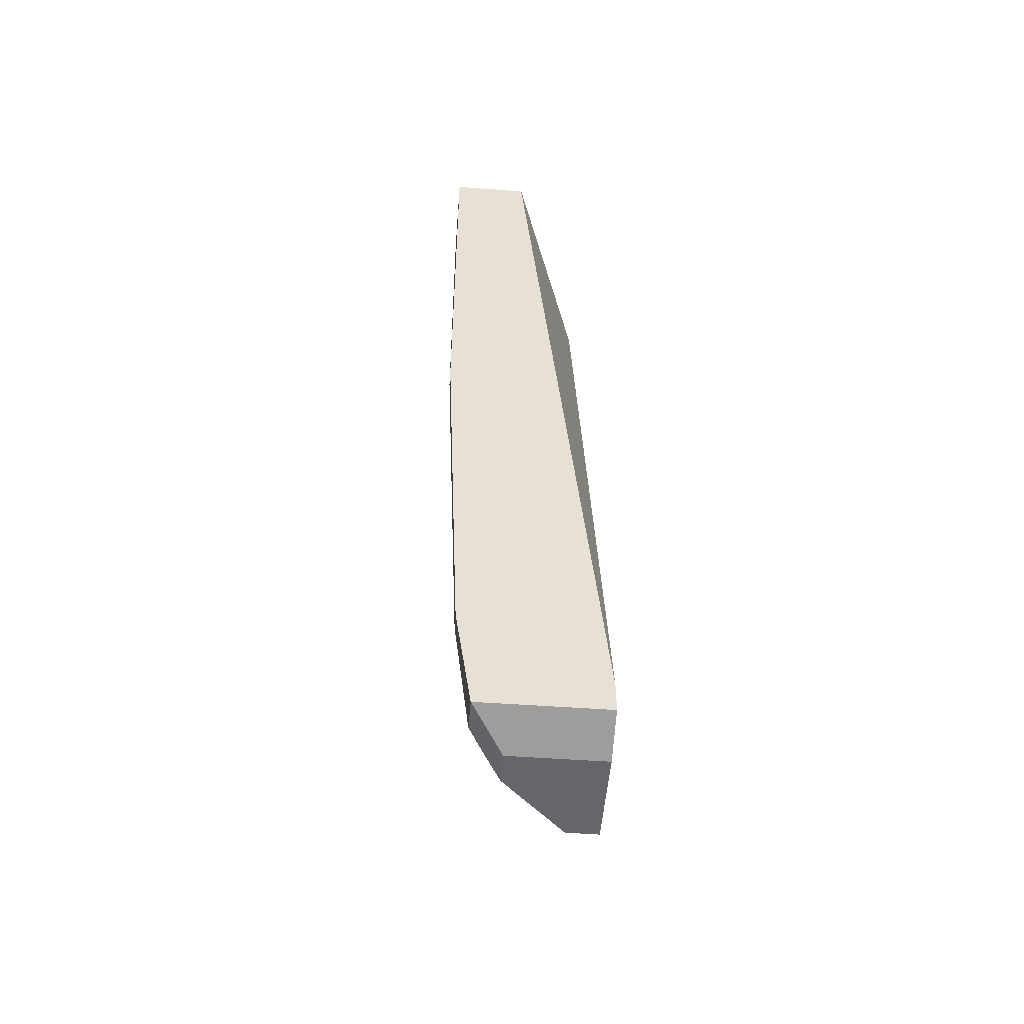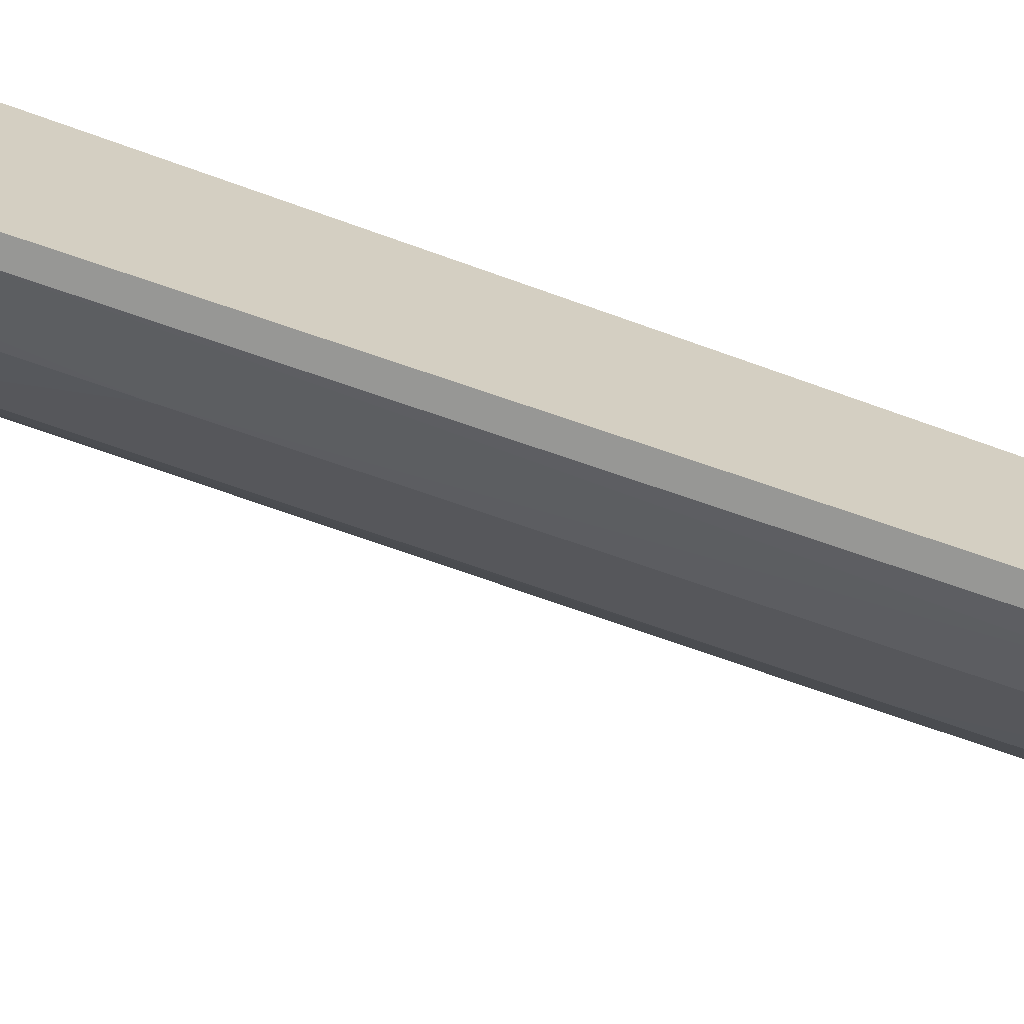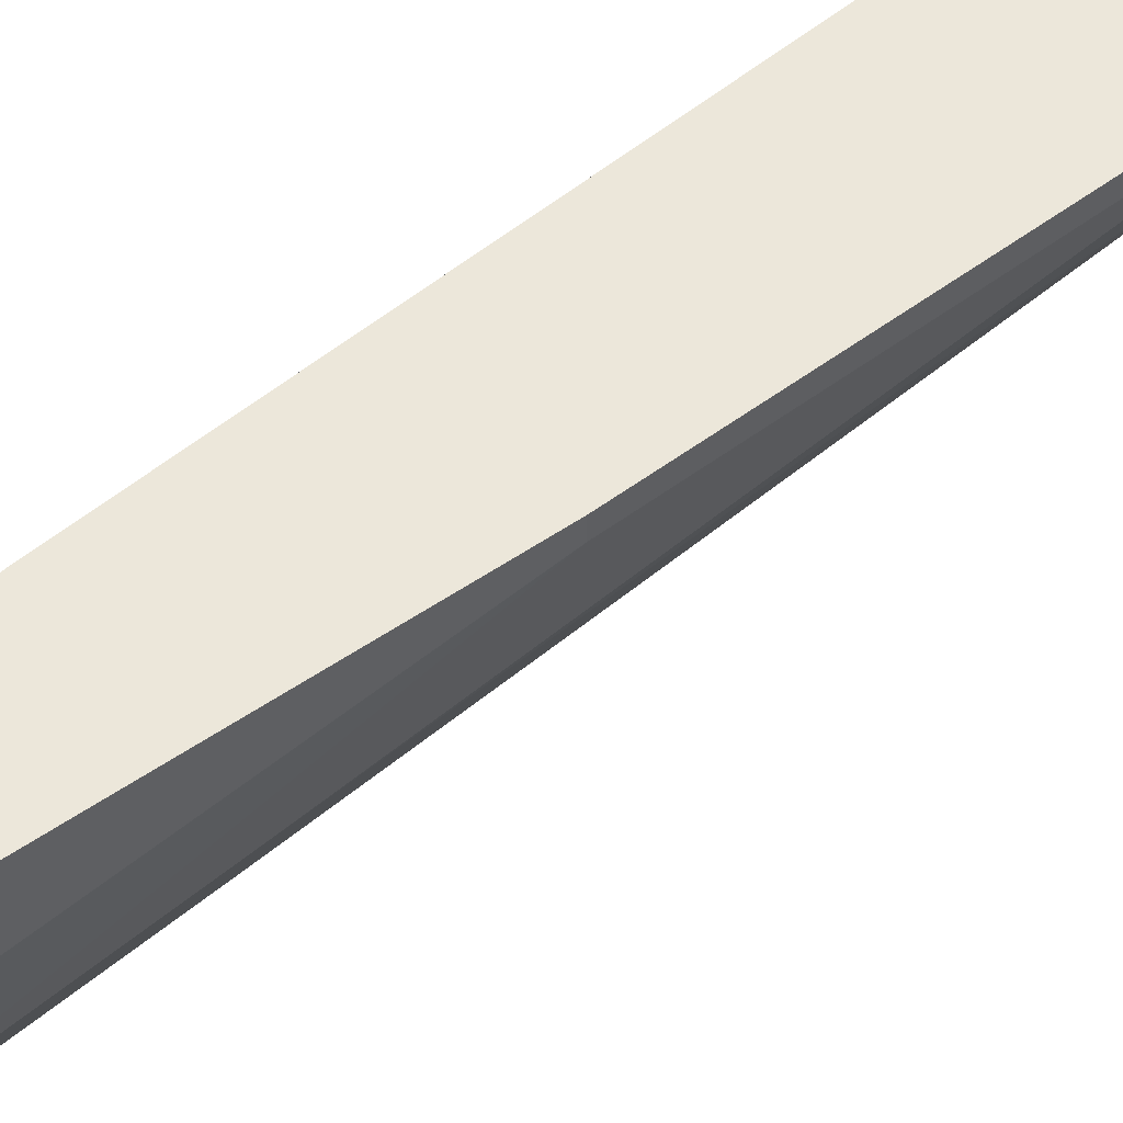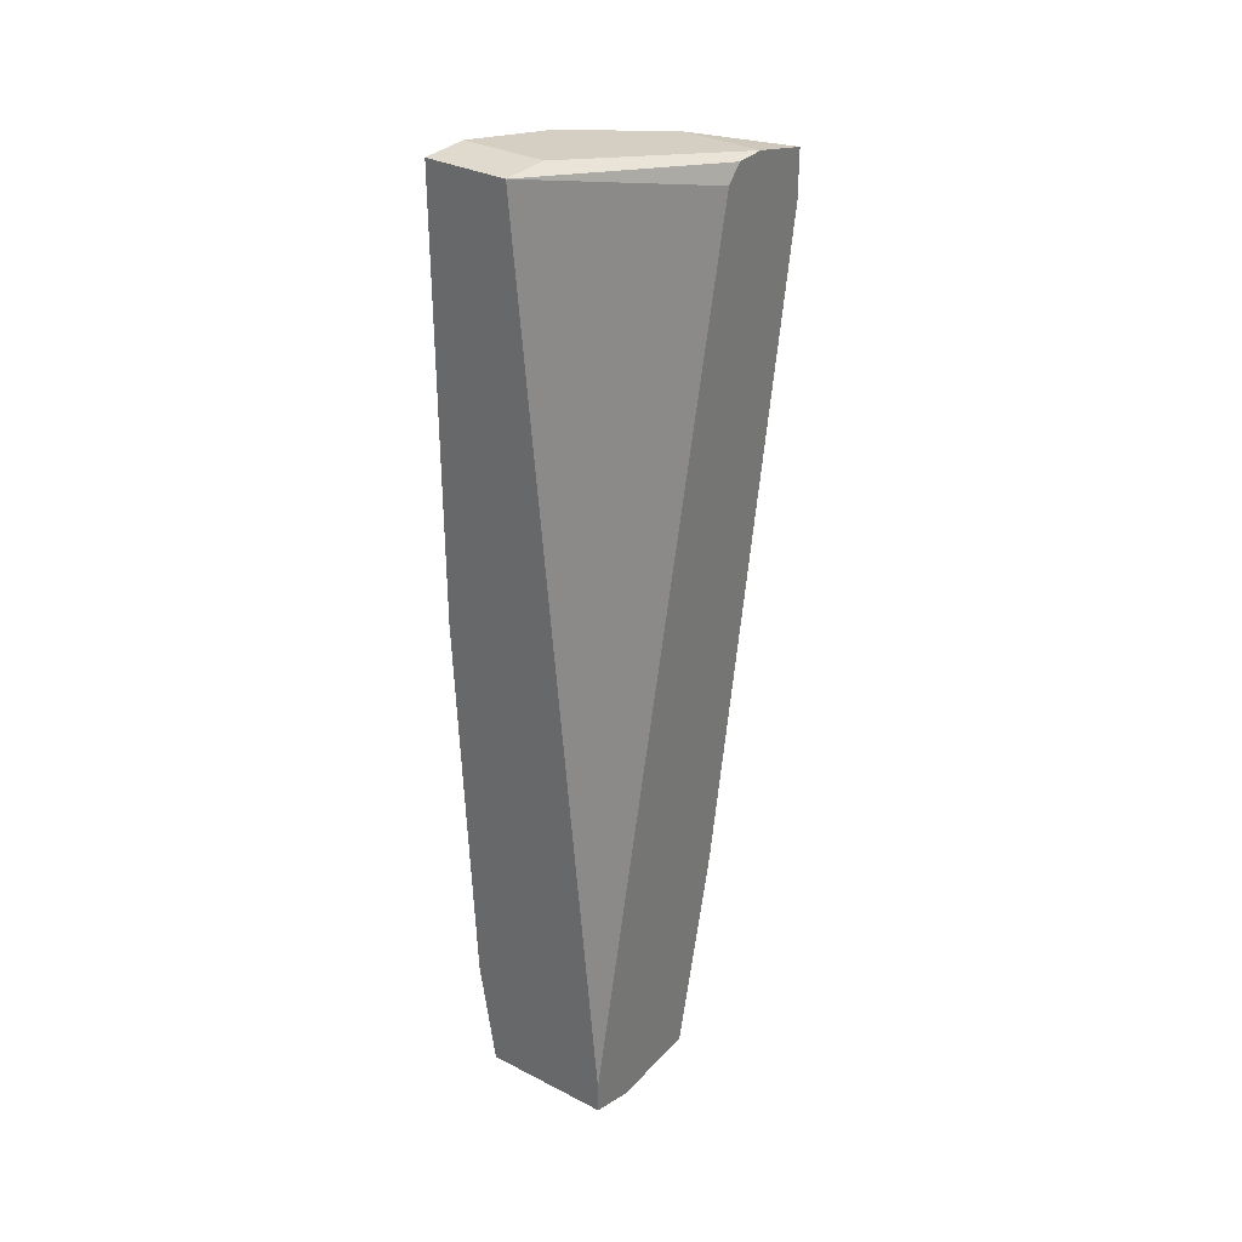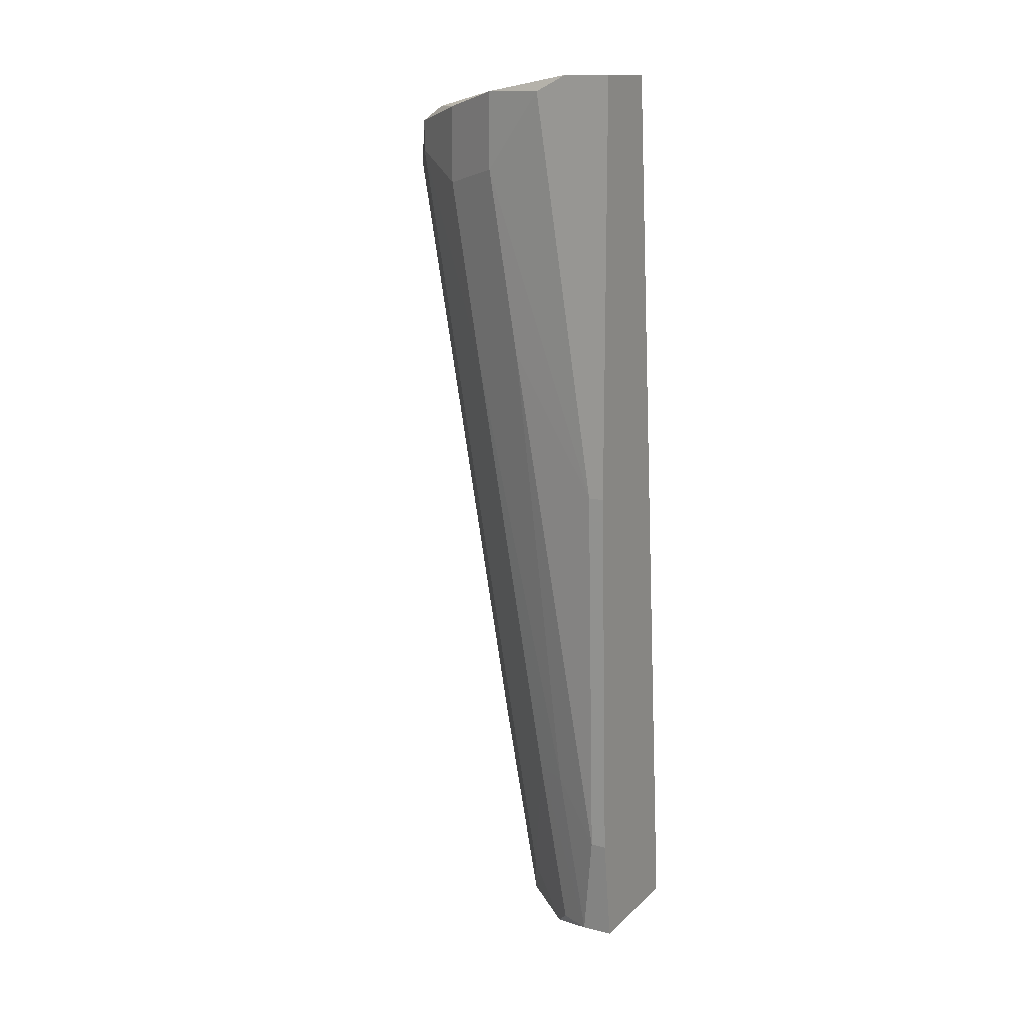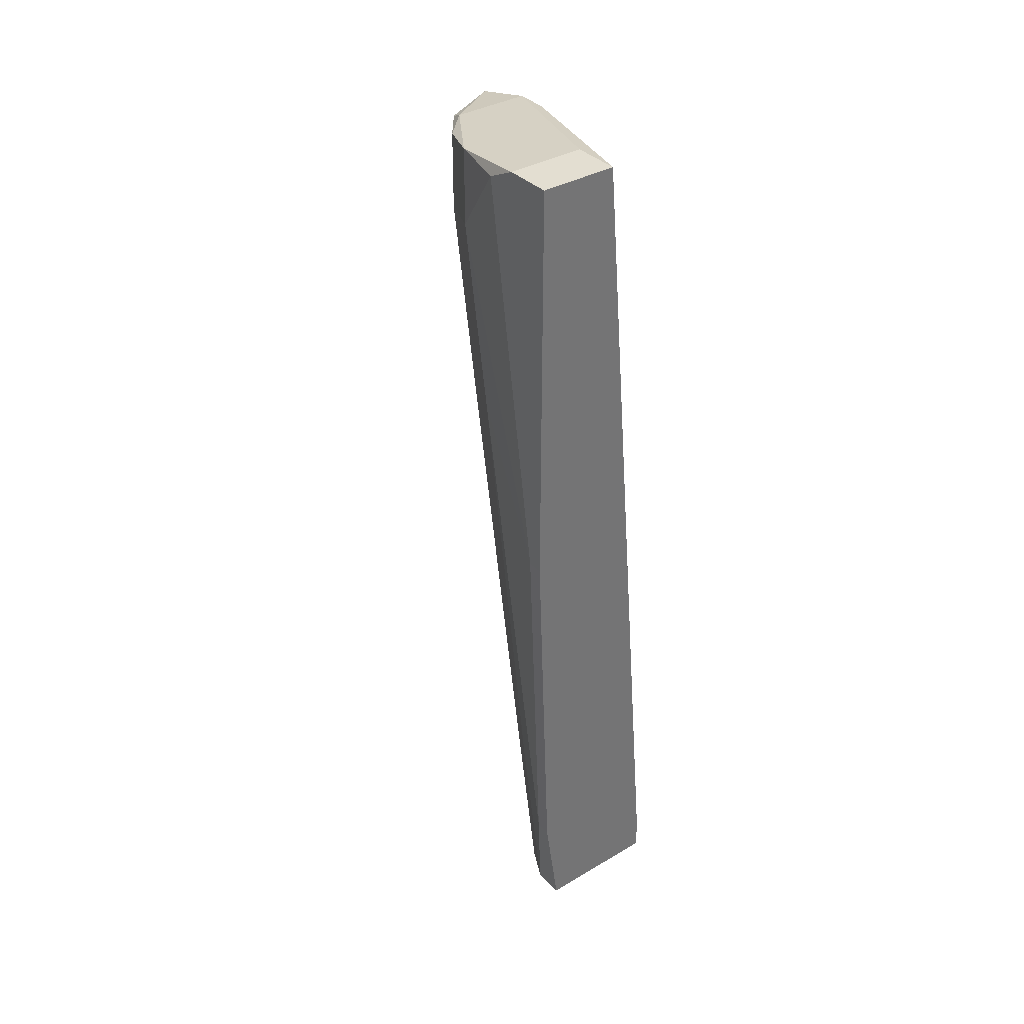
<metadata>
{"format":"obj","ext":"obj","renderer":"f3d","projection":"perspective","resolution":1024,"background":"white","views":[{"elev":-51.8,"azim":175.5,"up":"+Z"},{"elev":-67.3,"azim":-105.9,"up":"+Y"},{"elev":53.3,"azim":53.6,"up":"+Y"},{"elev":32.7,"azim":-144.7,"up":"+Z"},{"elev":13.8,"azim":118.6,"up":"+Z"},{"elev":36.3,"azim":142.6,"up":"+Z"}]}
</metadata>
<code>
v 0.01134 -0.01777 0.01962
v 0.01134 -0.006879 0.02107
v 0.01134 -0.00906 0.02107
v 0.01497 -0.01051 0.02034
v 0.01497 -0.006879 0.02107
v 0.01497 -0.006879 0.00145
v 0.01497 -0.007606 0.00145
v 0.01497 -0.00906 0.02107
v 0.01279 -0.01632 0.01598
v 0.01279 -0.01632 0.01962
v 0.01279 -0.009785 -0.0218
v 0.01279 -0.01124 -0.0138
v 0.01279 -0.01487 0.007262
v 0.01207 -0.01051 -0.02253
v 0.01207 -0.00906 -0.02253
v 0.01061 -0.01923 0.01889
v 0.01061 -0.01923 0.01744
v 0.01061 -0.01269 -0.02034
v 0.01061 -0.01487 -0.00799
v 0.01425 -0.01196 0.007992
v 0.01425 -0.01342 0.02034
v 0.01425 -0.01342 0.01671
v 0.01425 -0.006879 -0.01671
v 0.01425 -0.007606 -0.01671
v 0.01352 -0.009785 -0.0138
v 0.01352 -0.006879 -0.0218
v 0.01352 -0.008333 -0.0218
v 0.009162 -0.01923 0.0109
v 0.009162 -0.01342 -0.02253
v 0.008435 -0.02068 0.01671
v 0.008435 -0.01414 -0.02107
v 0.008435 -0.0156 -0.01308
v 0.007708 -0.01342 -0.02253
v 0.007708 -0.01632 0.01962
v 0.007708 -0.01777 0.01962
v 0.007708 -0.02068 0.01889
v 0.007708 -0.02068 0.01671
v 0.007708 -0.0156 0.01889
v 0.007708 -0.0156 -0.01308
v 0.007708 -0.006879 -0.02034
v 0.007708 -0.006879 -0.0218
v 0.007708 -0.00906 -0.02253
f 3 1 8
f 3 35 1
f 1 21 8
f 16 10 1
f 10 21 1
f 36 16 1
f 35 36 1
f 5 2 3
f 2 34 3
f 23 2 5
f 2 23 41
f 34 2 38
f 38 2 40
f 2 41 40
f 5 3 8
f 3 34 35
f 5 4 7
f 4 5 8
f 7 4 22
f 21 4 8
f 4 21 22
f 5 7 6
f 23 5 6
f 7 23 6
f 20 7 22
f 7 20 24
f 23 7 24
f 16 9 10
f 9 21 10
f 9 17 13
f 22 9 13
f 9 16 17
f 21 9 22
f 12 18 11
f 27 12 11
f 18 14 11
f 14 27 11
f 19 12 13
f 13 12 25
f 12 19 18
f 12 27 25
f 17 19 13
f 20 22 13
f 20 13 25
f 26 14 15
f 14 42 15
f 29 14 18
f 27 14 26
f 33 14 29
f 14 33 42
f 42 26 15
f 16 30 17
f 30 16 36
f 19 17 28
f 17 30 28
f 19 29 18
f 29 19 28
f 24 20 25
f 27 23 24
f 23 27 26
f 41 23 26
f 27 24 25
f 41 26 42
f 29 28 32
f 28 30 32
f 31 29 32
f 31 33 29
f 30 39 32
f 37 30 36
f 30 37 39
f 39 31 32
f 33 31 39
f 37 33 39
f 37 41 33
f 33 41 42
f 34 36 35
f 34 37 36
f 41 37 34
f 41 34 38
f 41 38 40

</code>
